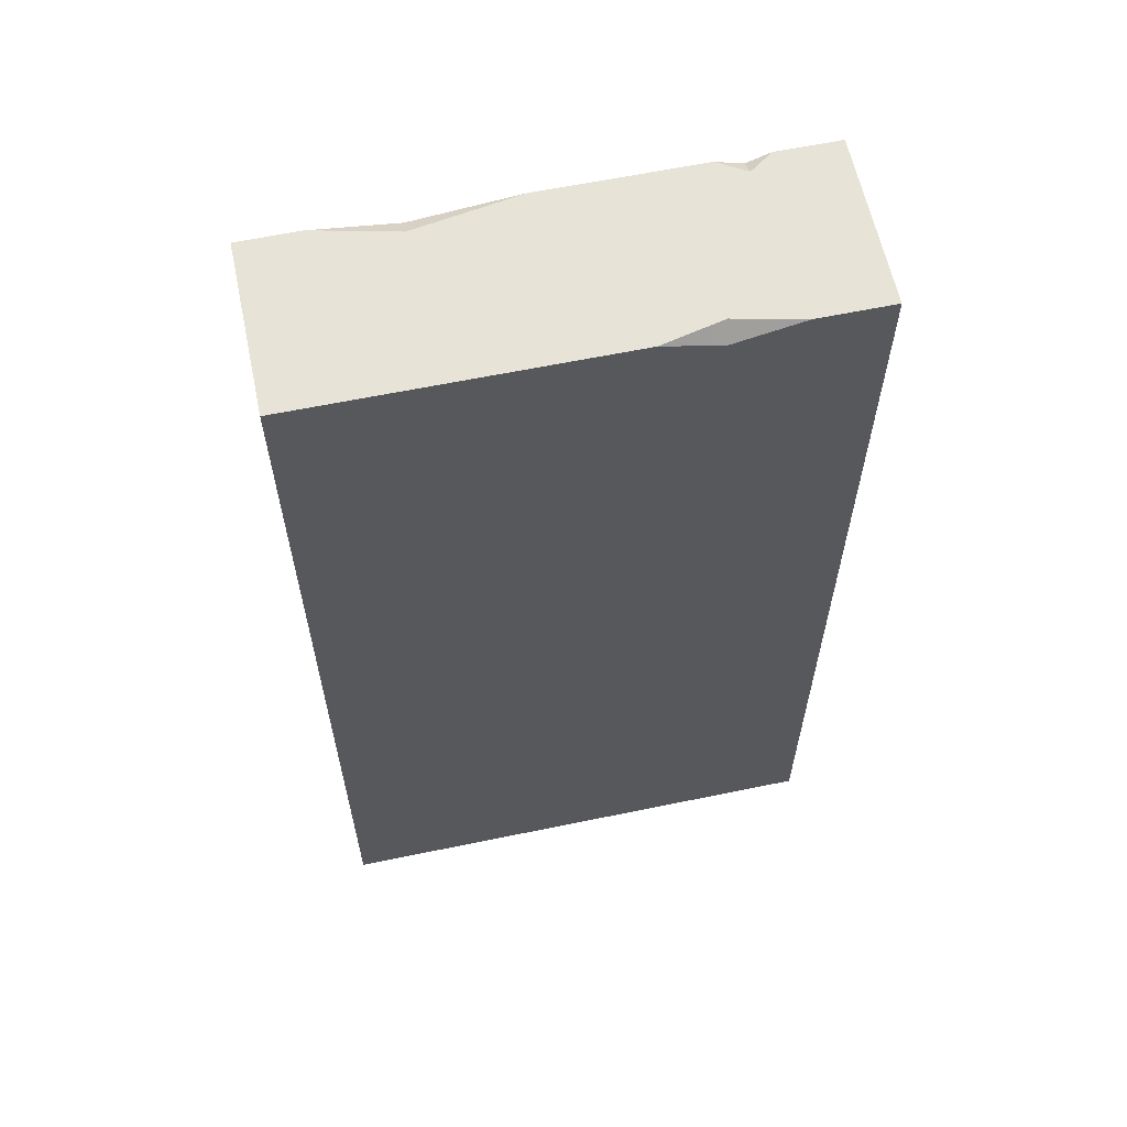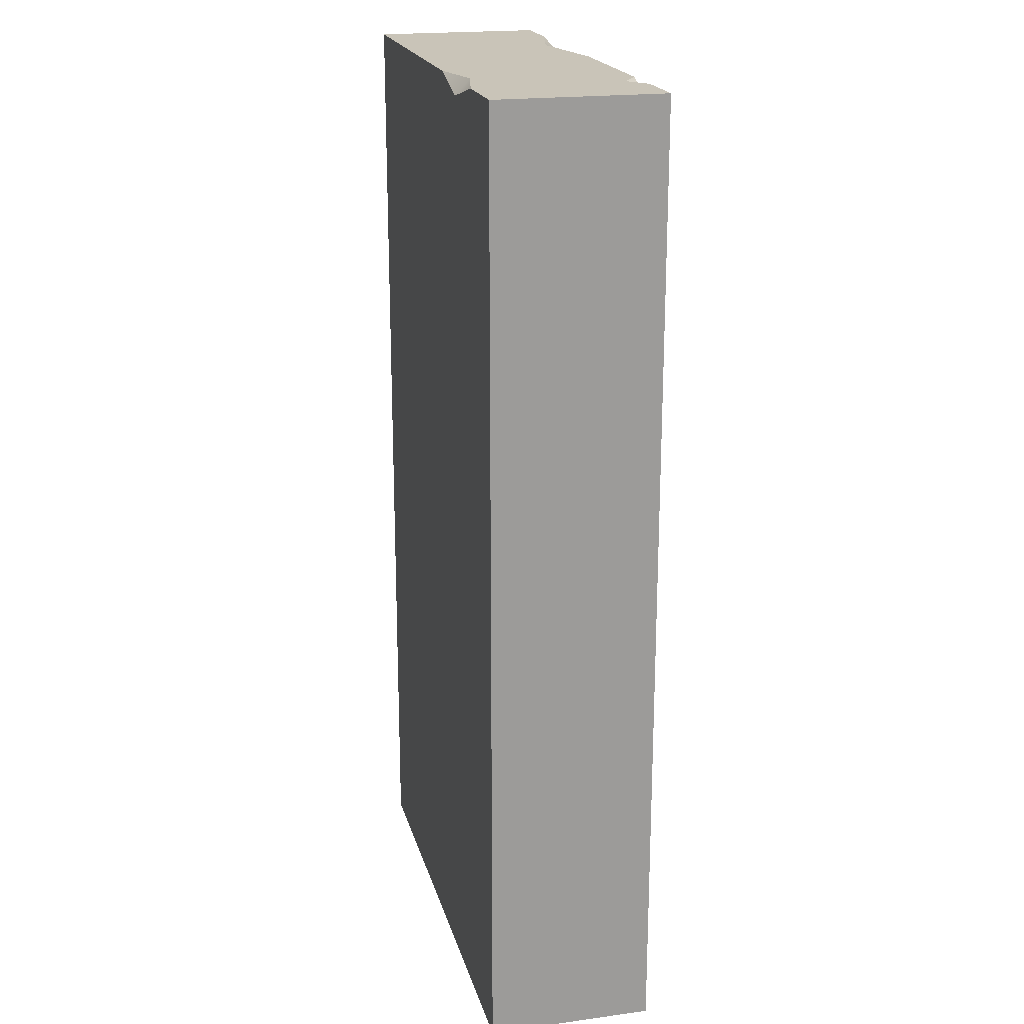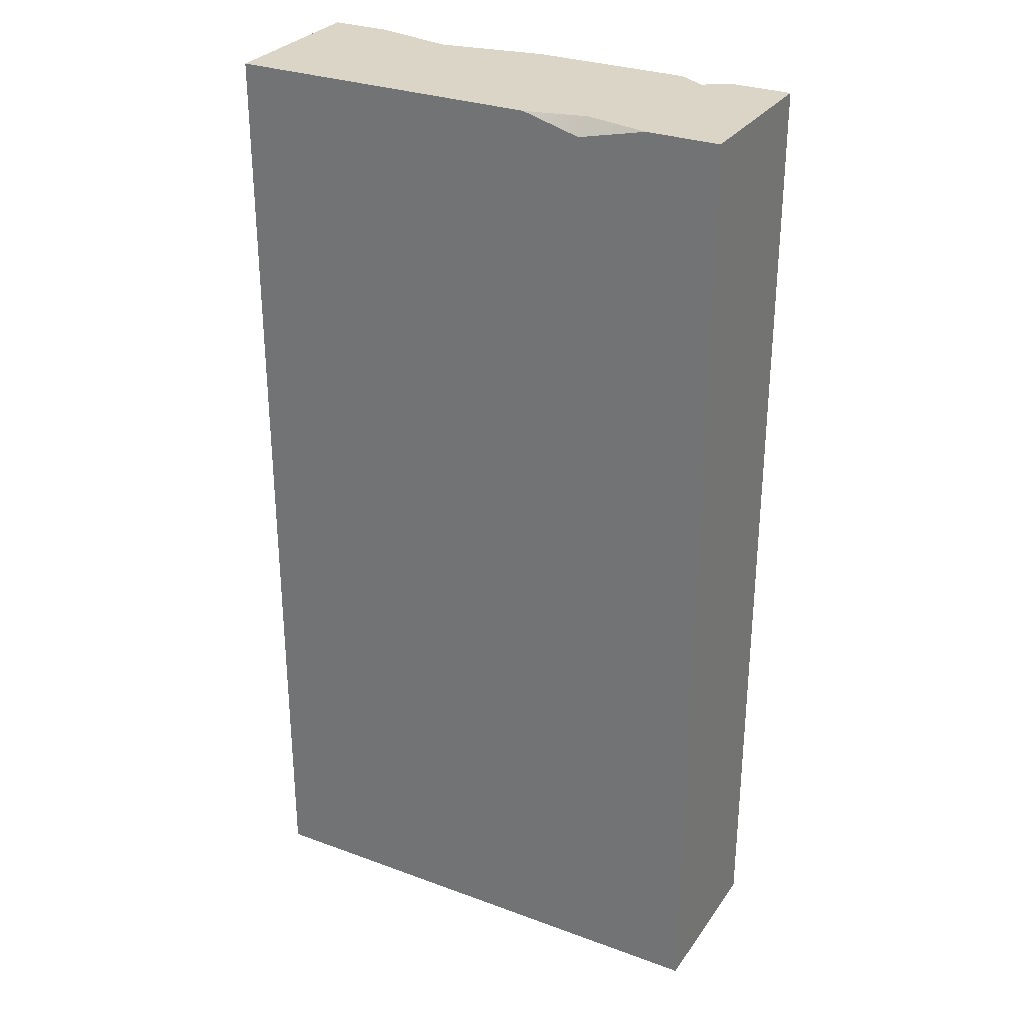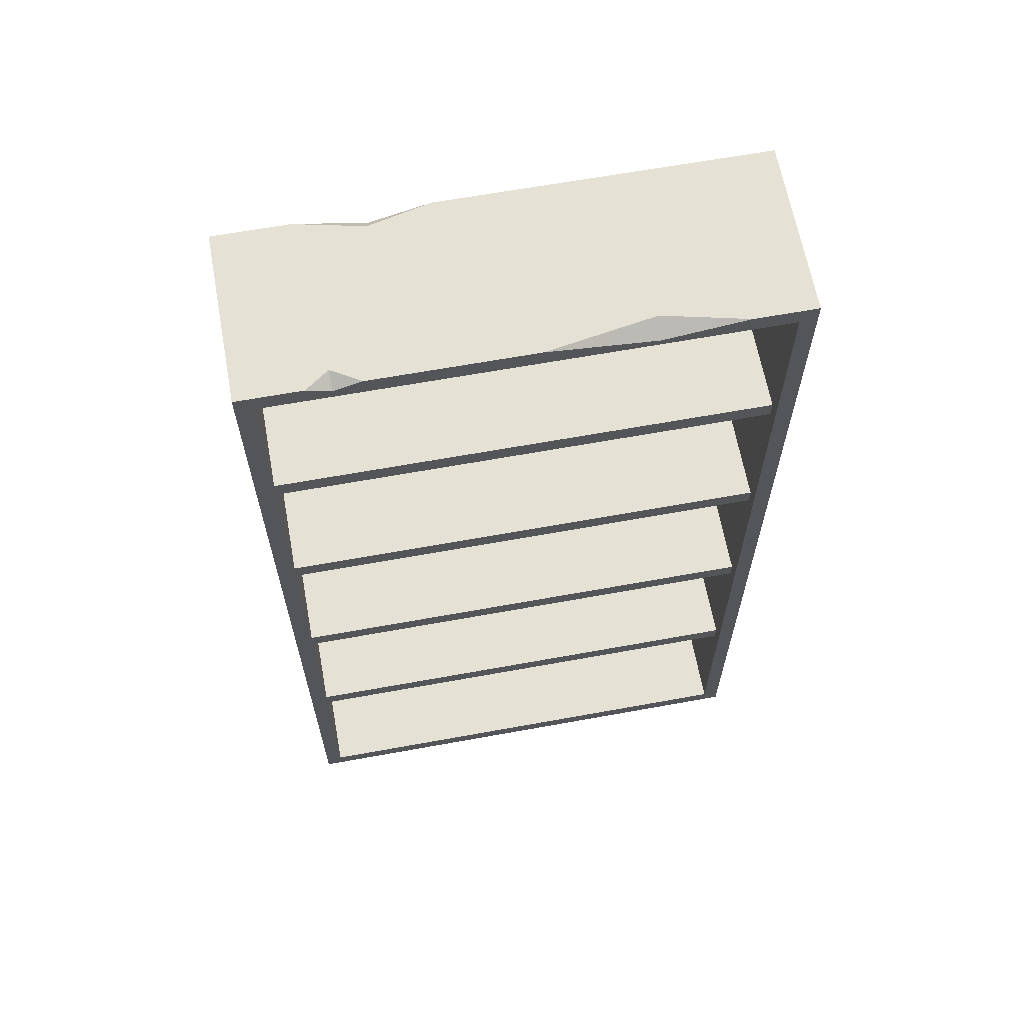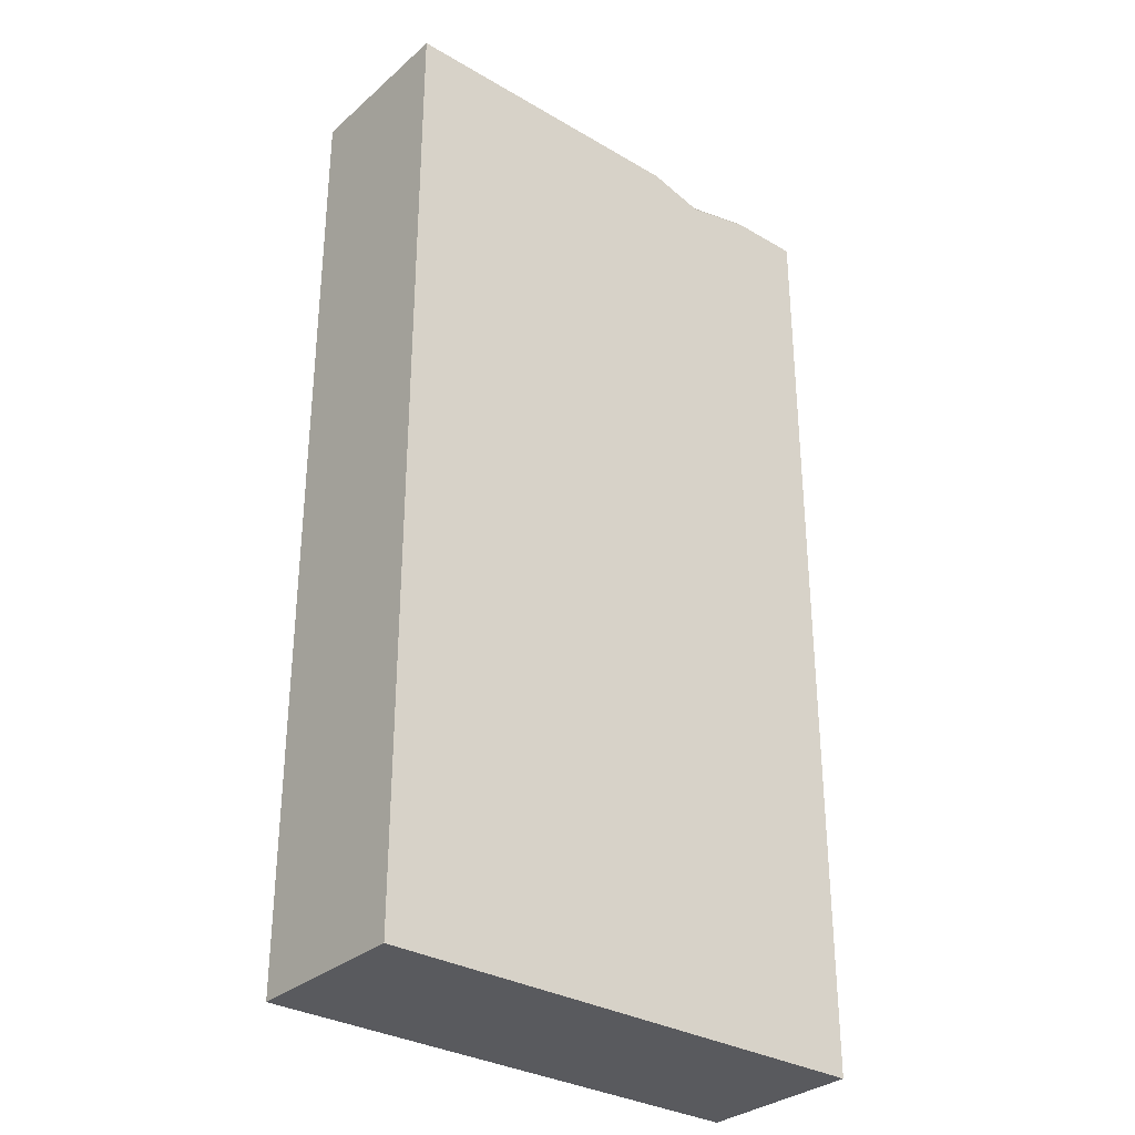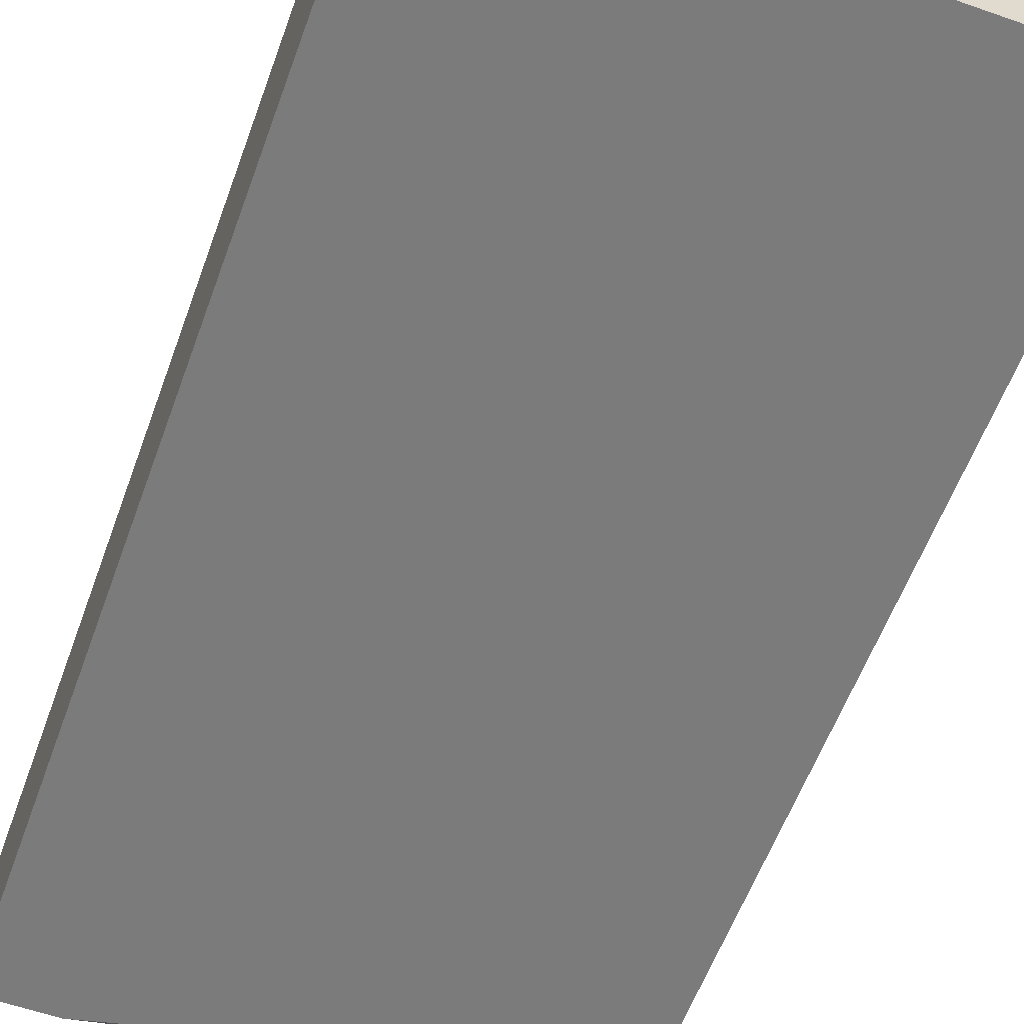
<metadata>
{"format":"obj","ext":"obj","renderer":"f3d","projection":"perspective","resolution":1024,"background":"white","views":[{"elev":61.5,"azim":168.1,"up":"+Y"},{"elev":20.2,"azim":-103.9,"up":"+Y"},{"elev":29.6,"azim":-151.6,"up":"+Y"},{"elev":64.5,"azim":-10.4,"up":"+Y"},{"elev":-31.7,"azim":140.4,"up":"+Y"},{"elev":-58.5,"azim":-19.9,"up":"+Z"}]}
</metadata>
<code>
g SM_Prop_Bookshelf_01
v -0.3846 2.185 0.1532
v -0.3234 2.185 0.1896
v -0.3845 2.165 0.1896
v -0.4356 2.185 0.1896
v -0.3846 2.185 0.1532
v -0.3845 2.165 0.1896
v -0.538 1.758 -0.1584
v 0.538 1.758 -0.1584
v 0.538 1.758 0.1628
v -0.538 1.758 0.1628
v 0.538 1.758 0.1628
v 0.538 1.717 0.1628
v -0.538 1.717 0.1628
v -0.538 1.758 0.1628
v 0.538 1.717 0.1628
v 0.538 1.717 -0.1584
v -0.538 1.717 -0.1584
v -0.538 1.717 0.1628
v -0.538 1.33 -0.1584
v 0.538 1.33 -0.1584
v 0.538 1.33 0.1628
v -0.538 1.33 0.1628
v 0.538 1.33 0.1628
v 0.538 1.289 0.1628
v -0.538 1.289 0.1628
v -0.538 1.33 0.1628
v 0.538 1.289 0.1628
v 0.538 1.289 -0.1584
v -0.538 1.289 -0.1584
v -0.538 1.289 0.1628
v -0.538 0.9019 -0.1584
v 0.538 0.9019 -0.1584
v 0.538 0.9019 0.1628
v -0.538 0.9019 0.1628
v 0.538 0.9019 0.1628
v 0.538 0.8608 0.1628
v -0.538 0.8608 0.1628
v -0.538 0.9019 0.1628
v 0.538 0.8608 0.1628
v 0.538 0.8608 -0.1584
v -0.538 0.8608 -0.1584
v -0.538 0.8608 0.1628
v -0.538 0.4739 -0.1584
v 0.538 0.4739 -0.1584
v 0.538 0.4739 0.1628
v -0.538 0.4739 0.1628
v 0.538 0.4739 0.1628
v 0.538 0.4328 0.1628
v -0.538 0.4328 0.1628
v -0.538 0.4739 0.1628
v 0.538 0.4328 0.1628
v 0.538 0.4328 -0.1584
v -0.538 0.4328 -0.1584
v -0.538 0.4328 0.1628
v -0.5754 0 -0.1896
v -0.5754 2.185 -0.1896
v -0.5754 2.185 0.1896
v -0.5754 0 0.1896
v 0.5754 2.185 -0.1896
v 0.5754 2.185 0.1896
v 0.4402 2.185 0.1896
v 0.262 2.185 0.1489
v -0.2641 2.185 -0.1574
v -0.1285 2.185 -0.1896
v -0.3846 2.185 0.1532
v 0.02706 2.185 0.1896
v -0.3234 2.185 0.1896
v -0.5754 2.185 -0.1896
v -0.4116 2.185 -0.1896
v -0.4356 2.185 0.1896
v -0.5754 2.185 0.1896
v 0.5754 2.185 -0.1896
v 0.5754 0 -0.1896
v 0.5754 0 0.1896
v 0.5754 2.185 0.1896
v 0.5754 0 -0.1896
v -0.5754 0 -0.1896
v -0.5754 0 0.1896
v 0.5754 0 0.1896
v -0.538 0.04105 -0.1584
v -0.538 2.144 -0.1584
v 0.538 2.144 -0.1584
v 0.538 0.04105 -0.1584
v 0.5754 0 -0.1896
v 0.5754 2.185 -0.1896
v -0.1285 2.185 -0.1896
v -0.2583 2.149 -0.1896
v -0.5754 0 -0.1896
v -0.5754 2.185 -0.1896
v -0.4116 2.185 -0.1896
v -0.538 0.04105 0.1896
v -0.538 0.04105 -0.1584
v 0.538 0.04105 -0.1584
v 0.538 0.04105 0.1896
v 0.538 0.04105 0.1896
v 0.538 0.04105 -0.1584
v 0.538 2.144 -0.1584
v 0.538 2.144 0.1896
v 0.538 2.144 0.1896
v 0.538 2.144 -0.1584
v -0.538 2.144 -0.1584
v -0.538 2.144 0.1896
v -0.538 2.144 0.1896
v -0.538 2.144 -0.1584
v -0.538 0.04105 -0.1584
v -0.538 0.04105 0.1896
v 0.262 2.185 0.1489
v 0.4402 2.185 0.1896
v 0.2595 2.159 0.1896
v 0.02706 2.185 0.1896
v -0.2641 2.185 -0.1574
v -0.4116 2.185 -0.1896
v -0.2583 2.149 -0.1896
v -0.1285 2.185 -0.1896
v -0.3845 2.165 0.1896
v -0.3234 2.185 0.1896
v 0.02706 2.185 0.1896
v 0.2595 2.159 0.1896
v 0.538 2.144 0.1896
v 0.5754 2.185 0.1896
v 0.4402 2.185 0.1896
v 0.5754 0 0.1896
v 0.538 0.04105 0.1896
v -0.5754 0 0.1896
v -0.538 0.04105 0.1896
v -0.5754 2.185 0.1896
v -0.538 2.144 0.1896
v -0.4356 2.185 0.1896
g SM_Prop_Bookshelf_01_0
f 3 2 1
f 6 5 4
f 9 8 7
f 10 9 7
f 13 12 11
f 14 13 11
f 17 16 15
f 18 17 15
f 21 20 19
f 22 21 19
f 25 24 23
f 26 25 23
f 29 28 27
f 30 29 27
f 33 32 31
f 34 33 31
f 37 36 35
f 38 37 35
f 41 40 39
f 42 41 39
f 45 44 43
f 46 45 43
f 49 48 47
f 50 49 47
f 53 52 51
f 54 53 51
f 57 56 55
f 58 57 55
f 61 60 59
f 62 61 59
f 62 59 63
f 59 64 63
f 62 63 65
f 65 66 62
f 65 67 66
f 65 63 68
f 63 69 68
f 70 65 68
f 71 70 68
f 74 73 72
f 75 74 72
f 78 77 76
f 79 78 76
f 82 81 80
f 83 82 80
f 86 85 84
f 87 86 84
f 88 87 84
f 88 89 87
f 89 90 87
f 93 92 91
f 94 93 91
f 97 96 95
f 98 97 95
f 101 100 99
f 102 101 99
f 105 104 103
f 106 105 103
f 109 108 107
f 109 107 110
f 113 112 111
f 113 111 114
f 117 116 115
f 118 117 115
f 118 115 119
f 118 119 120
f 121 118 120
f 120 119 122
f 119 123 122
f 122 123 124
f 123 125 124
f 124 125 126
f 115 127 119
f 125 127 126
f 115 128 127
f 128 126 127

</code>
